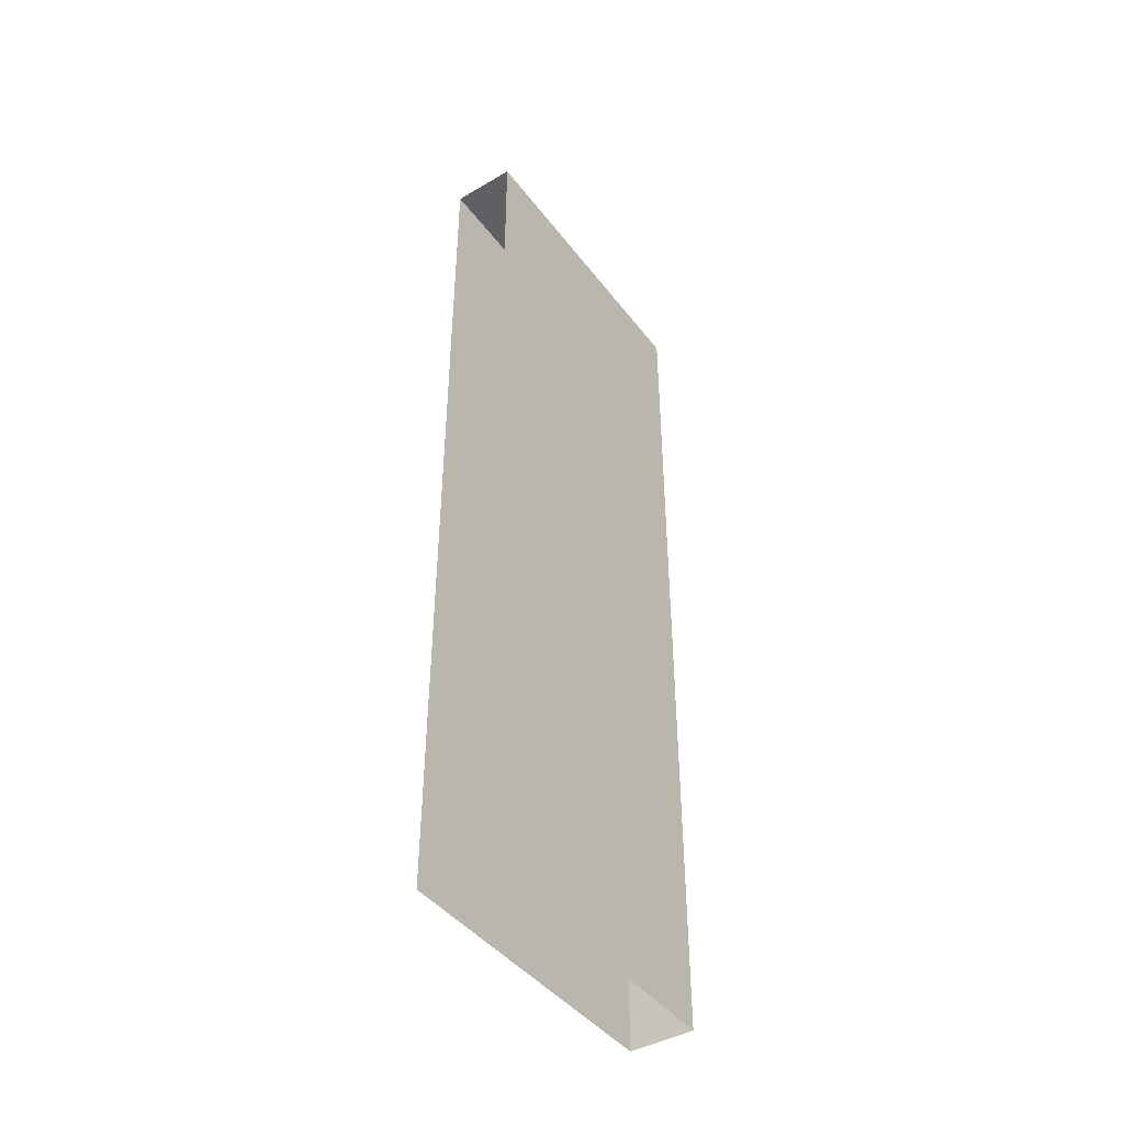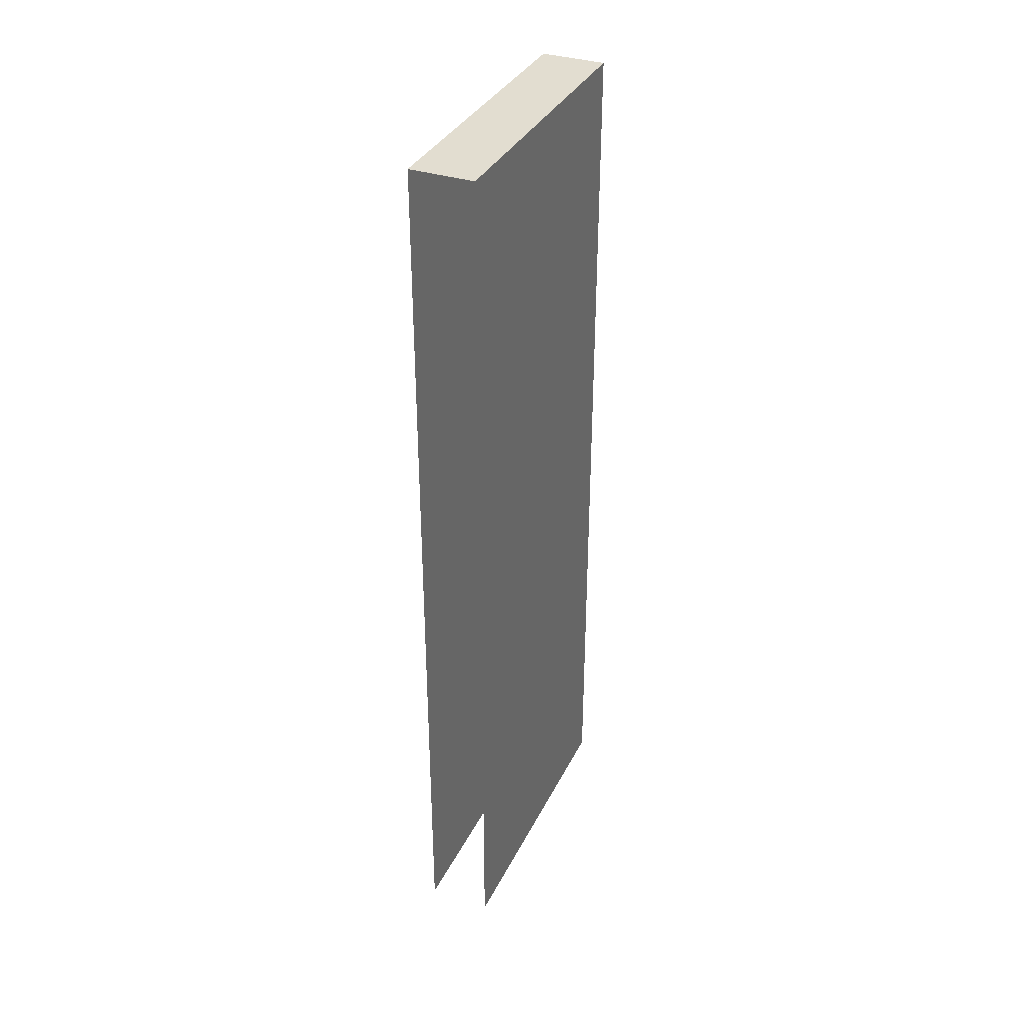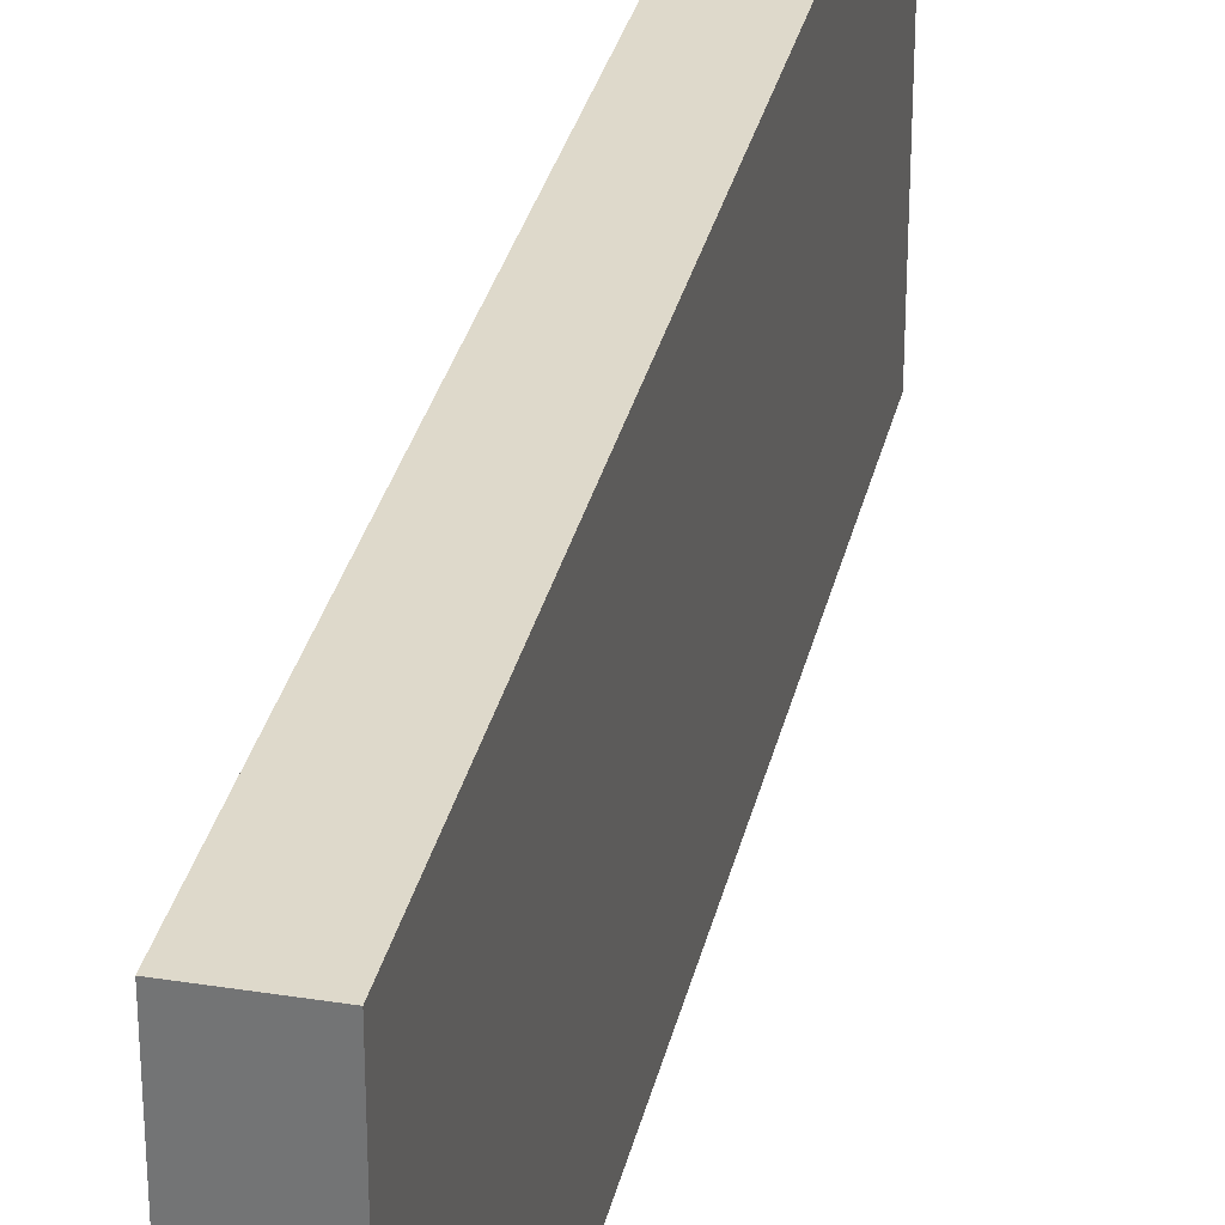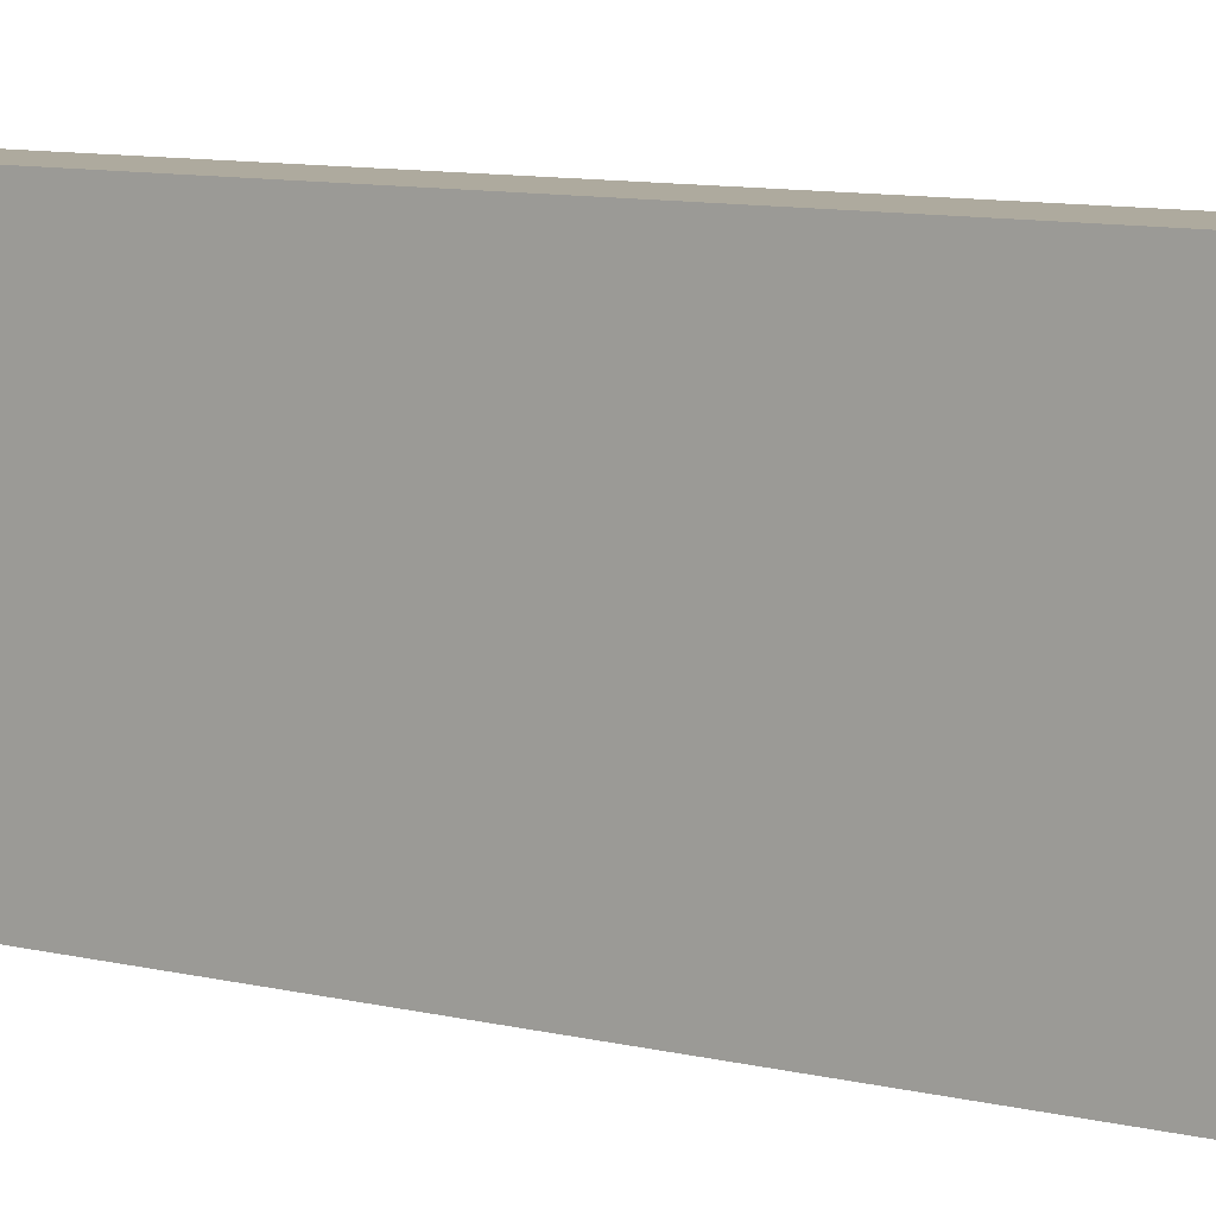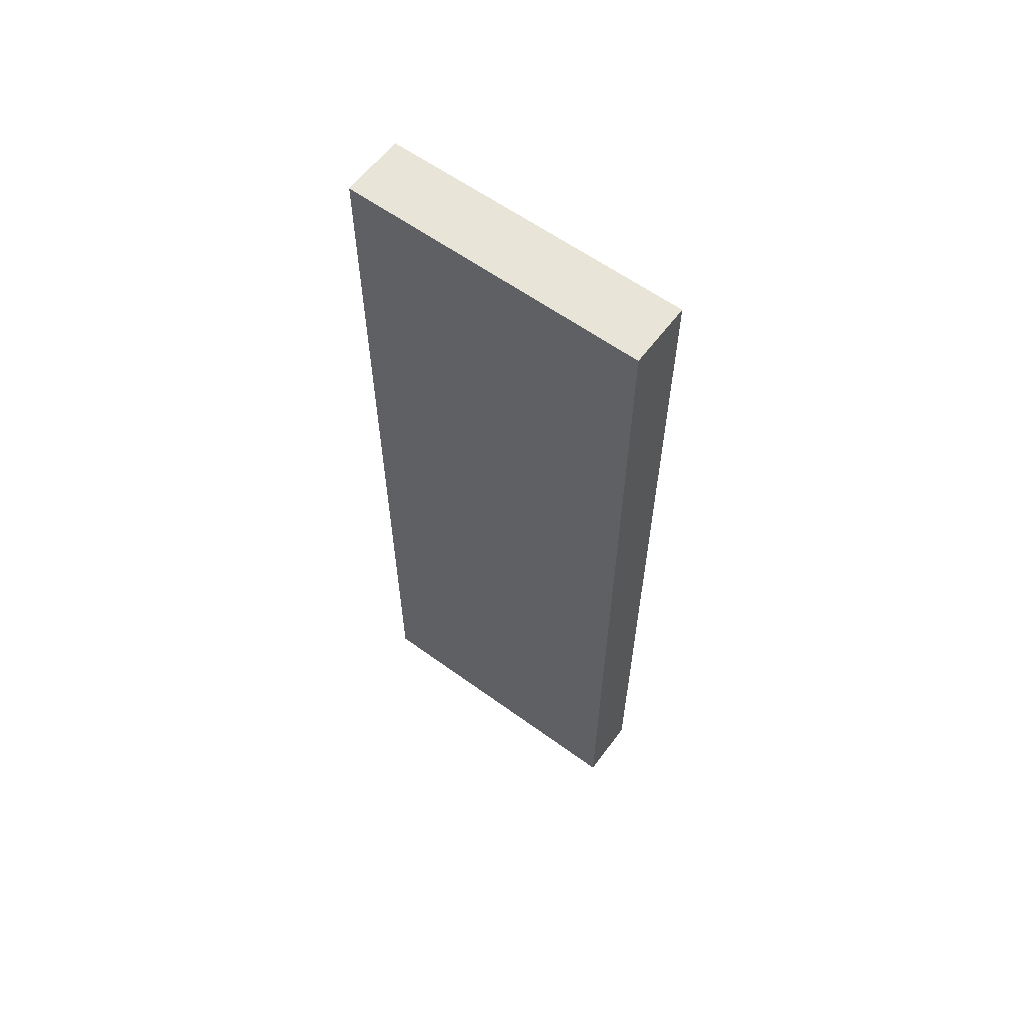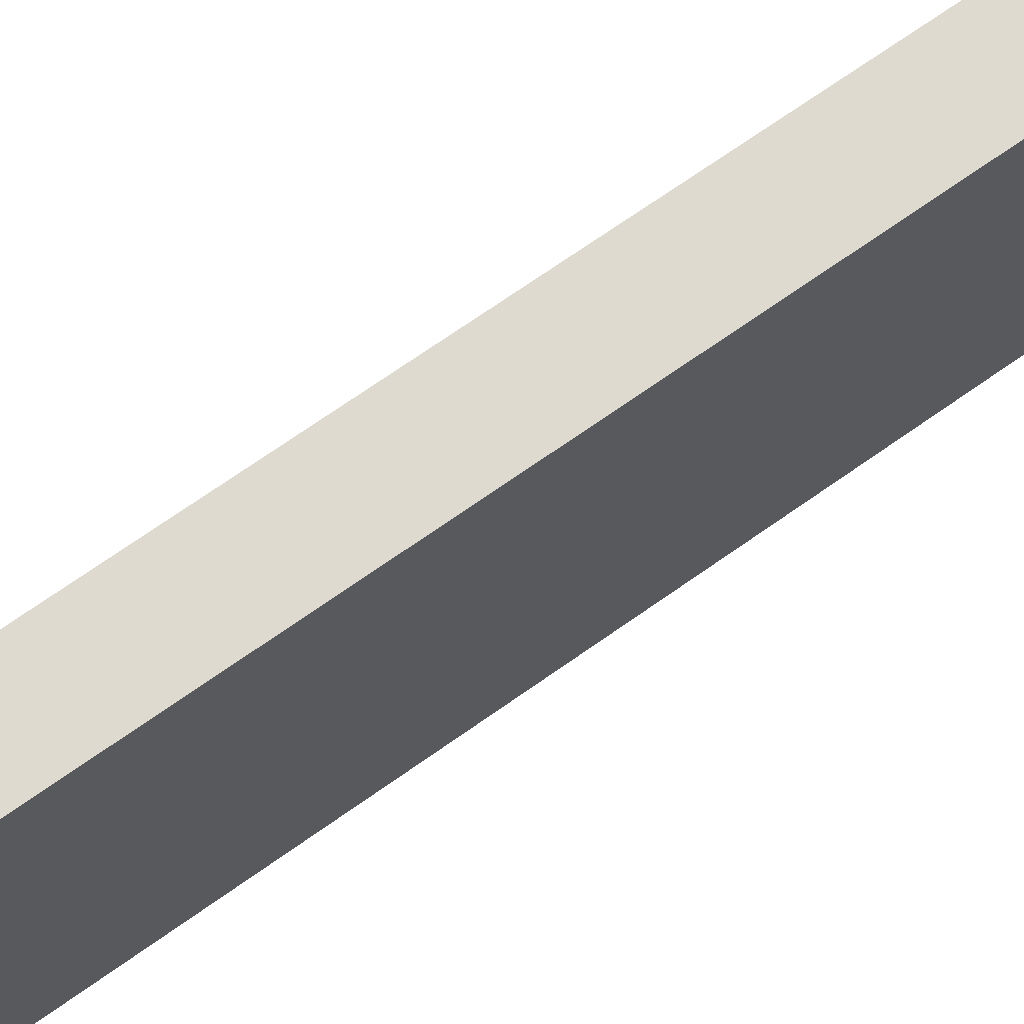
<metadata>
{"format":"obj","ext":"obj","renderer":"f3d","projection":"perspective","resolution":1024,"background":"white","views":[{"elev":-43.6,"azim":34.5,"up":"+Z"},{"elev":35.2,"azim":23.6,"up":"+Z"},{"elev":31.7,"azim":12.6,"up":"+Y"},{"elev":9.3,"azim":123.2,"up":"+Y"},{"elev":60.3,"azim":126.6,"up":"+Z"},{"elev":70.8,"azim":-125.2,"up":"+Y"}]}
</metadata>
<code>
v  -5.955 -0.5672 -6.762
v  -4.802 -0.5672 -6.762
v  -4.802 4.905 -6.762
v  -5.955 4.905 -6.762
v  -4.802 -0.5672 -23.04
v  -4.802 4.905 -23.04
v  -5.955 4.905 -23.04
v  -5.955 -0.5672 -23.04
o Object004
g Object004
f 1 2 3
f 3 4 1
f 2 5 6
f 6 3 2
f 1 4 7
f 7 8 1
f 7 4 3
f 3 6 7

</code>
